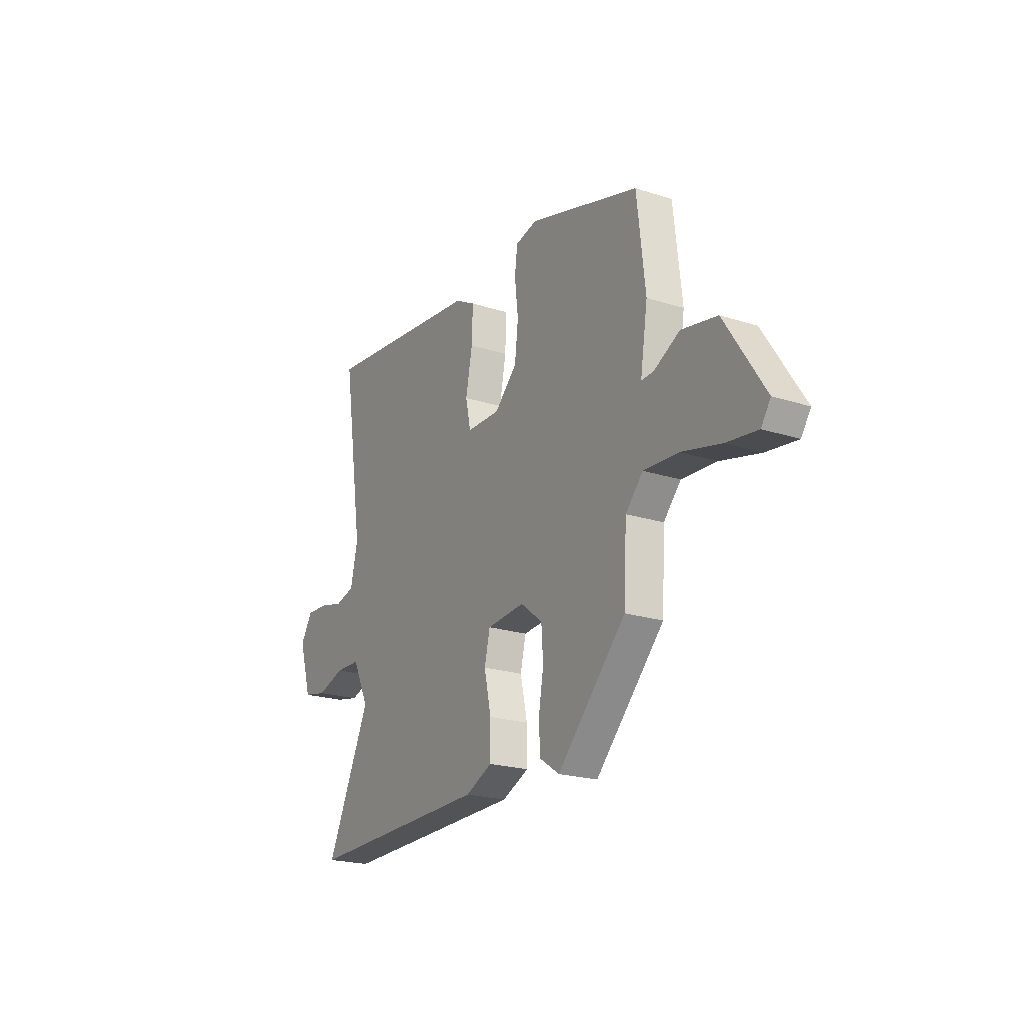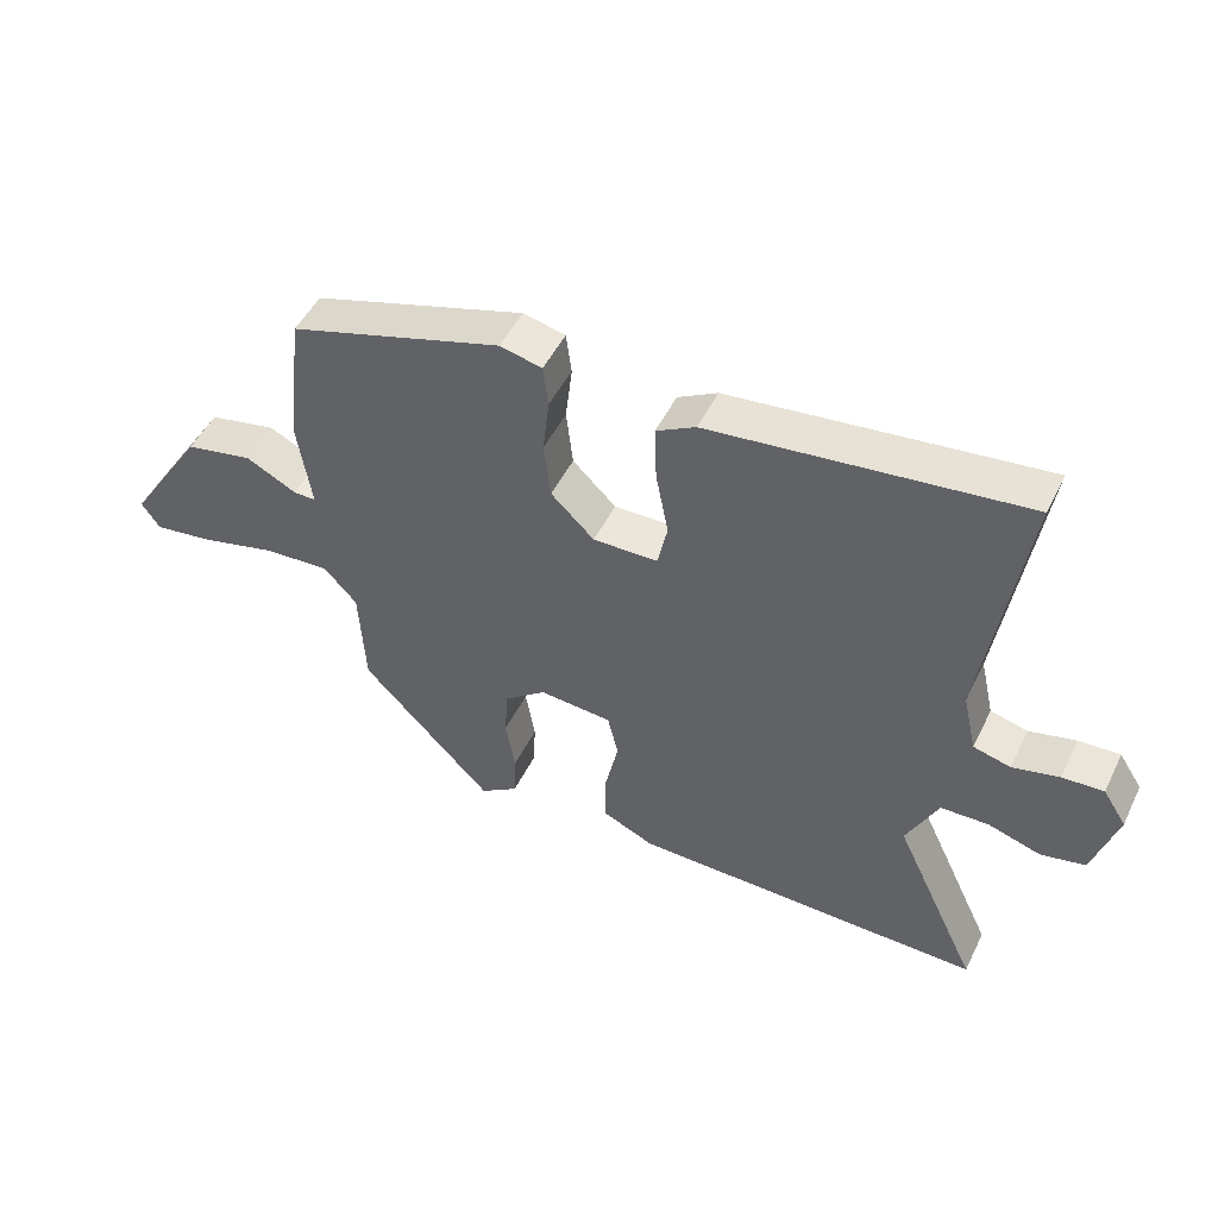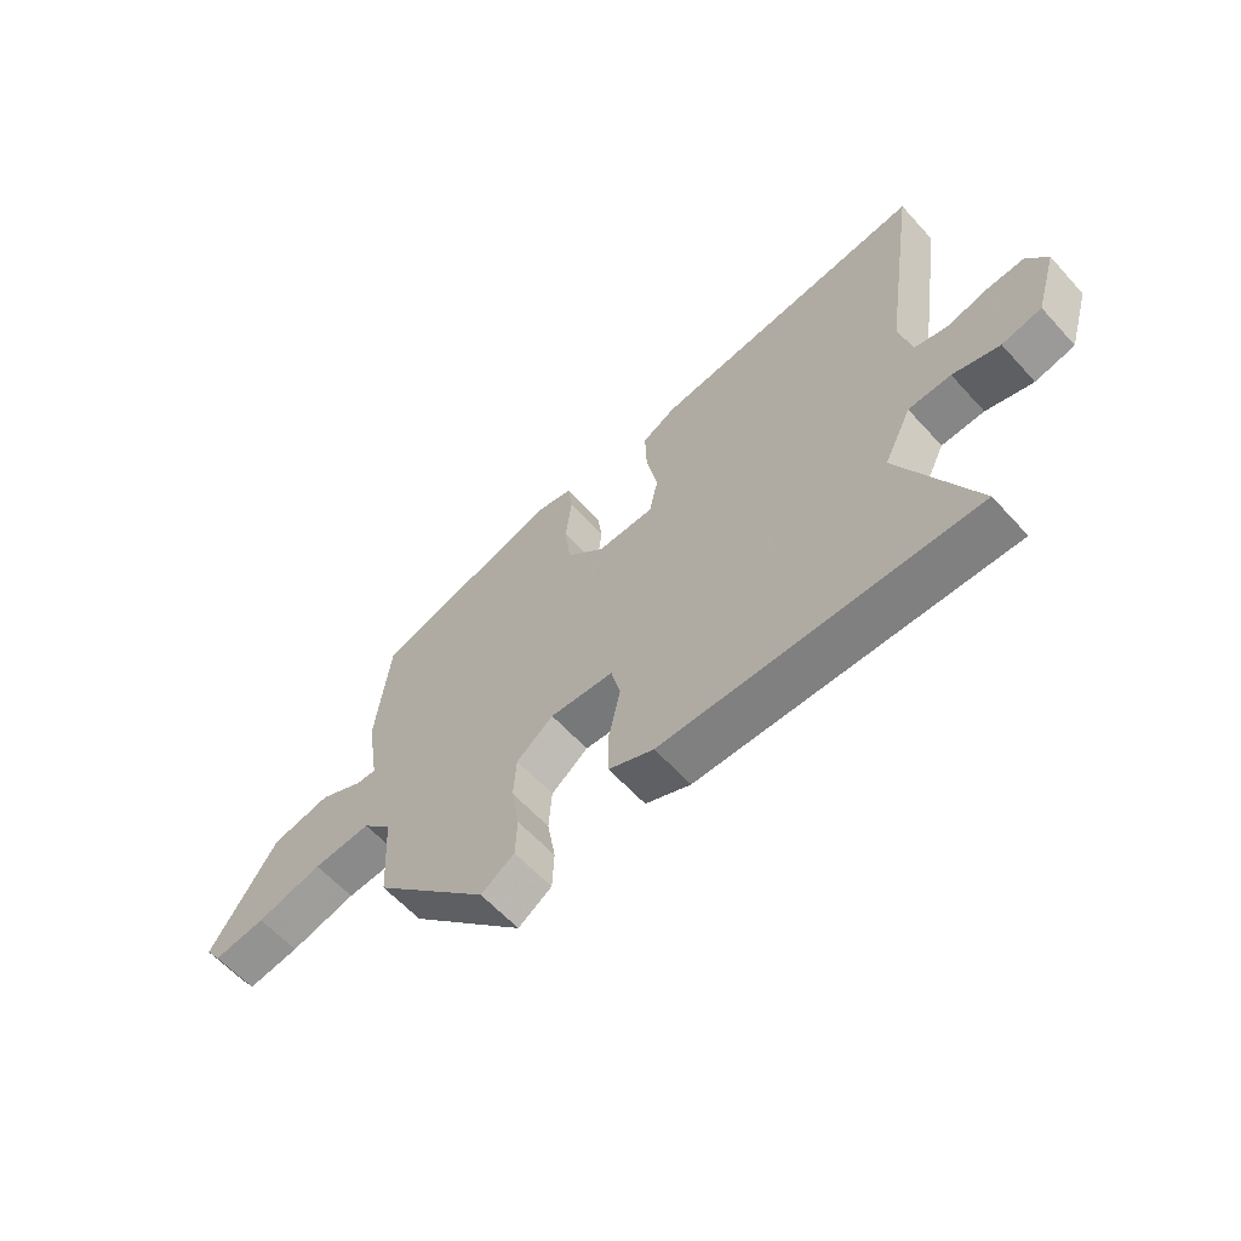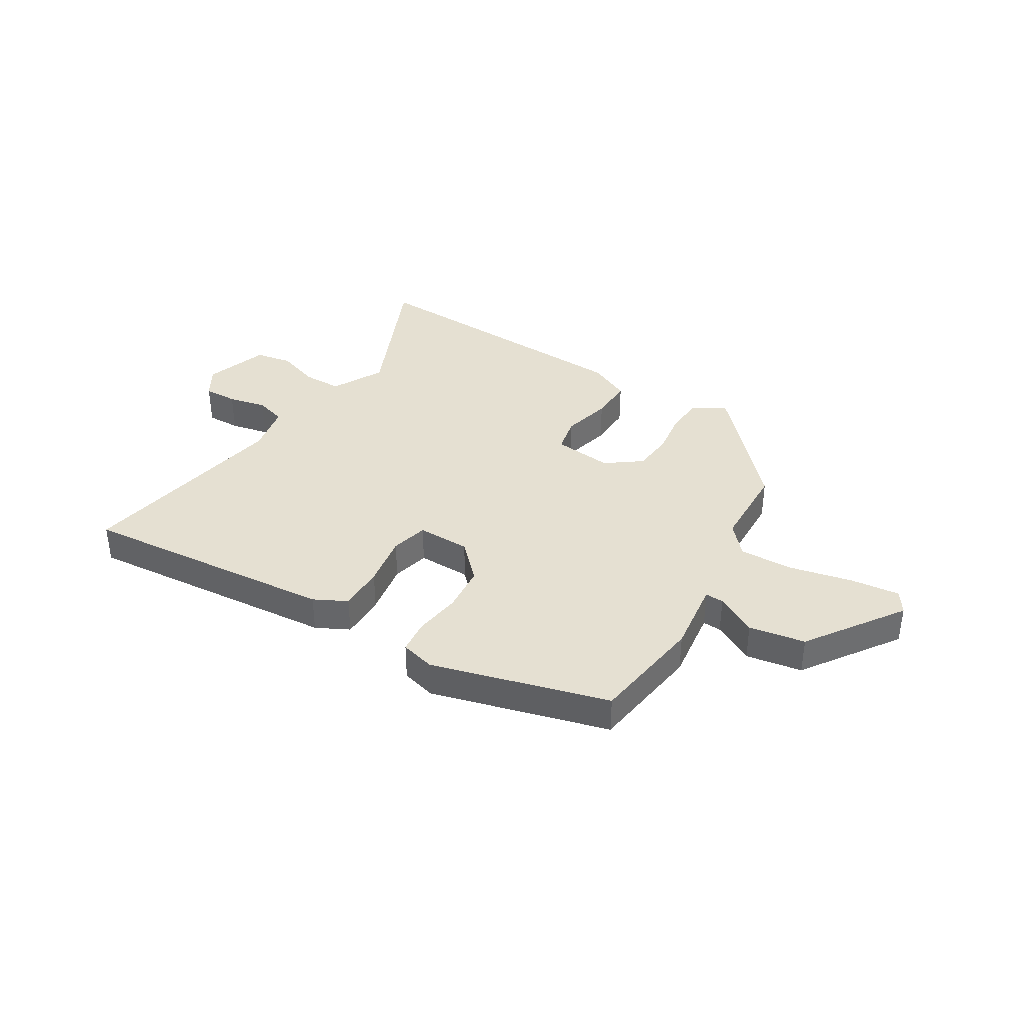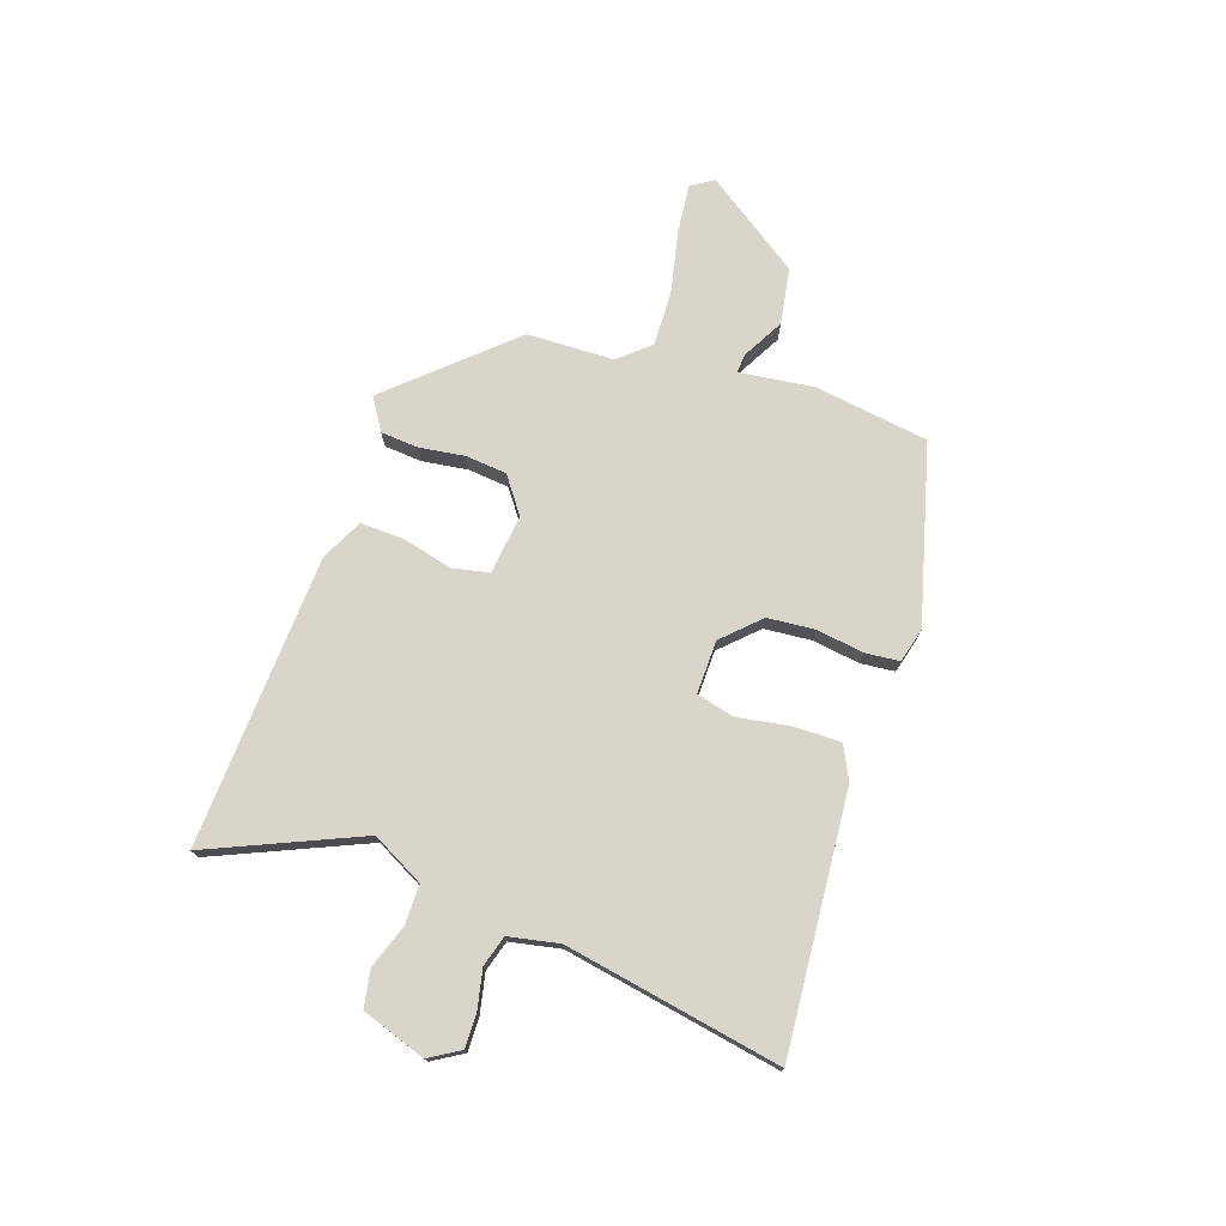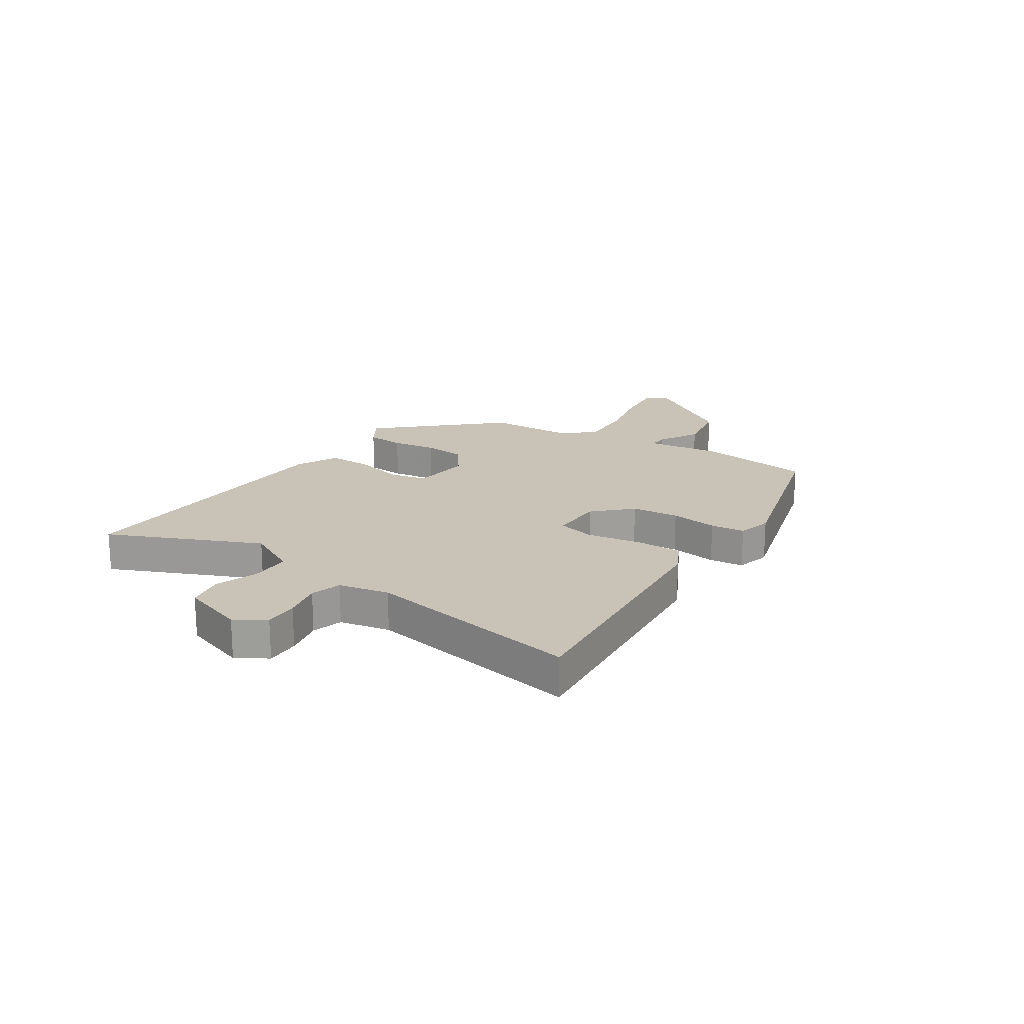
<metadata>
{"format":"obj","ext":"obj","renderer":"f3d","projection":"perspective","resolution":1024,"background":"white","views":[{"elev":-21.5,"azim":60.3,"up":"+Z"},{"elev":48.9,"azim":-154.6,"up":"+Z"},{"elev":-61.0,"azim":-137.9,"up":"+Z"},{"elev":37.6,"azim":32.9,"up":"+Y"},{"elev":74.5,"azim":-69.5,"up":"+Y"},{"elev":19.4,"azim":-55.2,"up":"+Y"}]}
</metadata>
<code>
v -0.58 0.07 -0.494
v -0.453 0.07 -0.224
v -0.5 0.07 -0.128
v -0.572 0.07 -0.126
v -0.651 0.07 -0.151
v -0.718 0.07 -0.137
v -0.754 0.07 -0.019
v -0.719 0.07 0.035
v -0.657 0.07 0.032
v -0.587 0.07 0.015
v -0.531 0.07 0.03
v -0.51 0.07 0.121
v -0.57 0.07 0.516
v -0.103 0.07 0.464
v -0.044 0.07 0.432
v -0.047 0.07 0.348
v -0.066 0.07 0.251
v -0.051 0.07 0.182
v 0.046 0.07 0.181
v 0.111 0.07 0.244
v 0.121 0.07 0.33
v 0.111 0.07 0.416
v 0.119 0.07 0.478
v 0.182 0.07 0.493
v 0.502 0.07 0.397
v 0.526 0.07 0.188
v 0.505 0.07 0.054
v 0.539 0.07 0.055
v 0.615 0.07 0.094
v 0.717 0.07 0.074
v 0.832 0.07 -0.103
v 0.805 0.07 -0.143
v 0.716 0.07 -0.131
v 0.603 0.07 -0.103
v 0.503 0.07 -0.097
v 0.453 0.07 -0.151
v 0.444 0.07 -0.309
v 0.247 0.07 -0.514
v 0.19 0.07 -0.476
v 0.187 0.07 -0.407
v 0.201 0.07 -0.325
v 0.196 0.07 -0.25
v 0.133 0.07 -0.201
v 0.024 0.07 -0.21
v 0.008 0.07 -0.277
v 0.028 0.07 -0.368
v 0.028 0.07 -0.448
v -0.049 0.07 -0.483
v -0.58 0 -0.494
v -0.453 0 -0.224
v -0.5 0 -0.128
v -0.572 0 -0.126
v -0.651 0 -0.151
v -0.718 0 -0.137
v -0.754 0 -0.019
v -0.719 0 0.035
v -0.657 0 0.032
v -0.587 0 0.015
v -0.531 0 0.03
v -0.51 0 0.121
v -0.57 0 0.516
v -0.103 0 0.464
v -0.044 0 0.432
v -0.047 0 0.348
v -0.066 0 0.251
v -0.051 0 0.182
v 0.046 0 0.181
v 0.111 0 0.244
v 0.121 0 0.33
v 0.111 0 0.416
v 0.119 0 0.478
v 0.182 0 0.493
v 0.502 0 0.397
v 0.526 0 0.188
v 0.505 0 0.054
v 0.539 0 0.055
v 0.615 0 0.094
v 0.717 0 0.074
v 0.832 0 -0.103
v 0.805 0 -0.143
v 0.716 0 -0.131
v 0.603 0 -0.103
v 0.503 0 -0.097
v 0.453 0 -0.151
v 0.444 0 -0.309
v 0.247 0 -0.514
v 0.19 0 -0.476
v 0.187 0 -0.407
v 0.201 0 -0.325
v 0.196 0 -0.25
v 0.133 0 -0.201
v 0.024 0 -0.21
v 0.008 0 -0.277
v 0.028 0 -0.368
v 0.028 0 -0.448
v -0.049 0 -0.483
f 48 1 2
f 47 48 2
f 46 47 2
f 45 46 2
f 44 45 2 3
f 43 44 3
f 39 40 41
f 38 39 41
f 37 38 41
f 36 37 41
f 35 36 41 42
f 32 33 34
f 31 32 34
f 30 31 34
f 29 30 34
f 28 29 34
f 27 28 34 35
f 25 26 27
f 24 25 27
f 23 24 27
f 22 23 27
f 21 22 27
f 35 42 43
f 27 35 43
f 21 27 43
f 20 21 43
f 15 16 17
f 14 15 17
f 13 14 17
f 12 13 17
f 11 12 17 18
f 8 9 10
f 7 8 10
f 6 7 10
f 5 6 10
f 4 5 10
f 3 4 10 11
f 11 18 19
f 3 11 19
f 43 3 19
f 19 20 43
f 50 49 96
f 50 96 95
f 50 95 94
f 50 94 93
f 51 50 93 92
f 51 92 91
f 89 88 87
f 89 87 86
f 89 86 85
f 89 85 84
f 90 89 84 83
f 82 81 80
f 82 80 79
f 82 79 78
f 82 78 77
f 82 77 76
f 83 82 76 75
f 75 74 73
f 75 73 72
f 75 72 71
f 75 71 70
f 75 70 69
f 91 90 83
f 91 83 75
f 91 75 69
f 91 69 68
f 65 64 63
f 65 63 62
f 65 62 61
f 65 61 60
f 66 65 60 59
f 58 57 56
f 58 56 55
f 58 55 54
f 58 54 53
f 58 53 52
f 59 58 52 51
f 67 66 59
f 67 59 51
f 67 51 91
f 91 68 67
f 1 49 50 2
f 2 50 51 3
f 3 51 52 4
f 4 52 53 5
f 5 53 54 6
f 6 54 55 7
f 7 55 56 8
f 8 56 57 9
f 9 57 58 10
f 10 58 59 11
f 11 59 60 12
f 12 60 61 13
f 13 61 62 14
f 14 62 63 15
f 15 63 64 16
f 16 64 65 17
f 17 65 66 18
f 18 66 67 19
f 19 67 68 20
f 20 68 69 21
f 21 69 70 22
f 22 70 71 23
f 23 71 72 24
f 24 72 73 25
f 25 73 74 26
f 26 74 75 27
f 27 75 76 28
f 28 76 77 29
f 29 77 78 30
f 30 78 79 31
f 31 79 80 32
f 32 80 81 33
f 33 81 82 34
f 34 82 83 35
f 35 83 84 36
f 36 84 85 37
f 37 85 86 38
f 38 86 87 39
f 39 87 88 40
f 40 88 89 41
f 41 89 90 42
f 42 90 91 43
f 43 91 92 44
f 44 92 93 45
f 45 93 94 46
f 46 94 95 47
f 47 95 96 48
f 48 96 49 1

</code>
